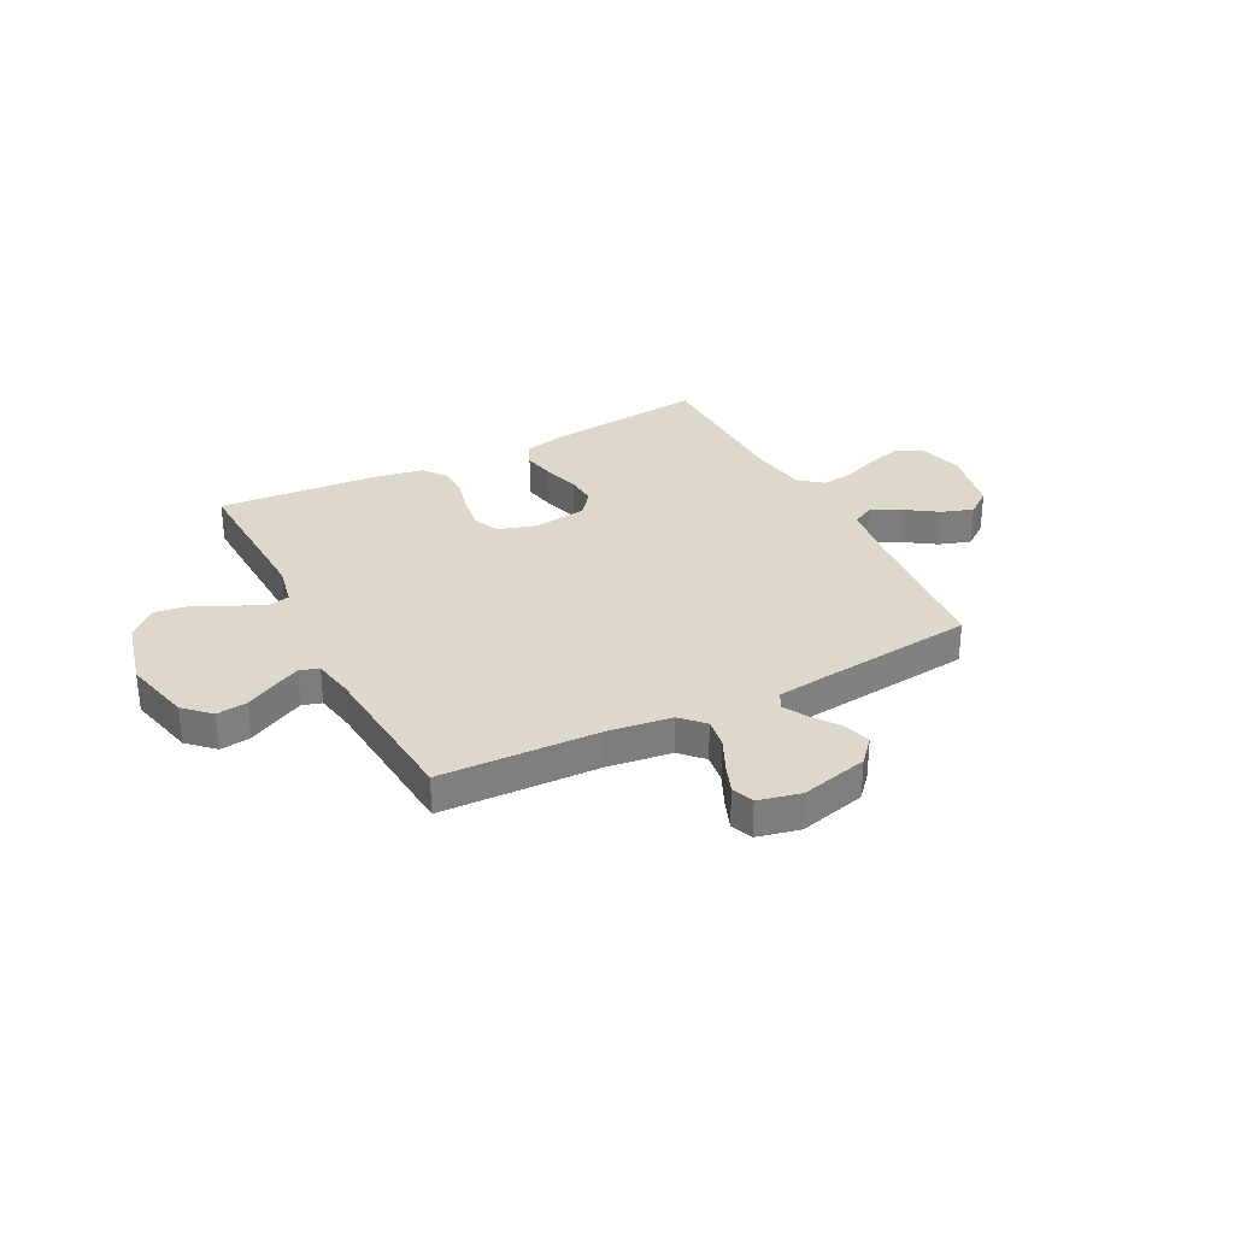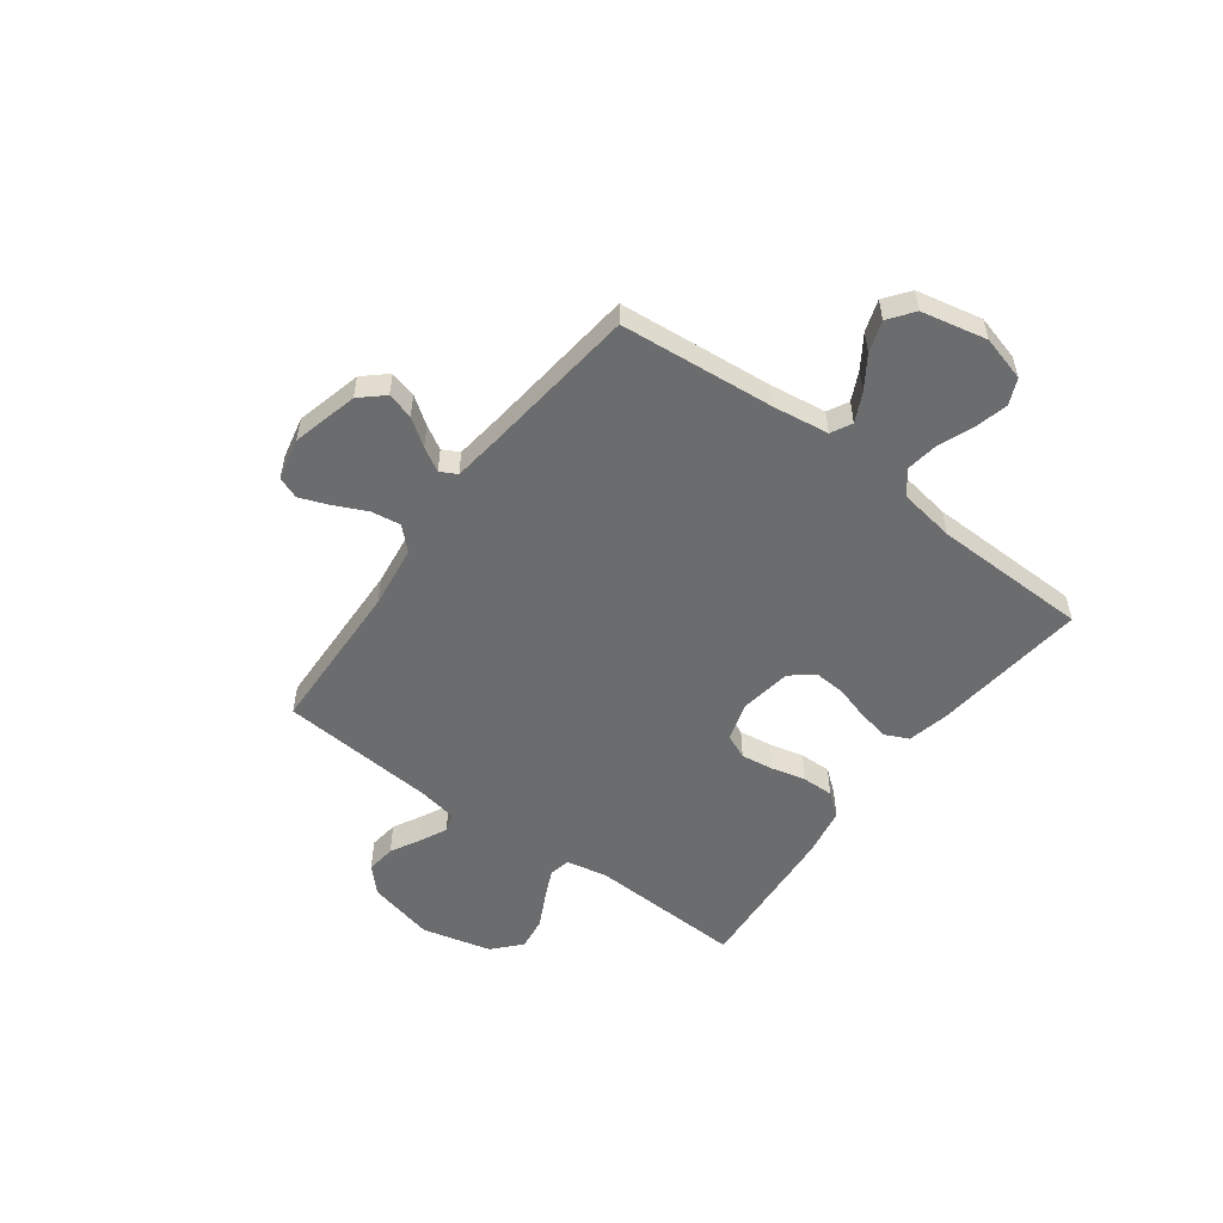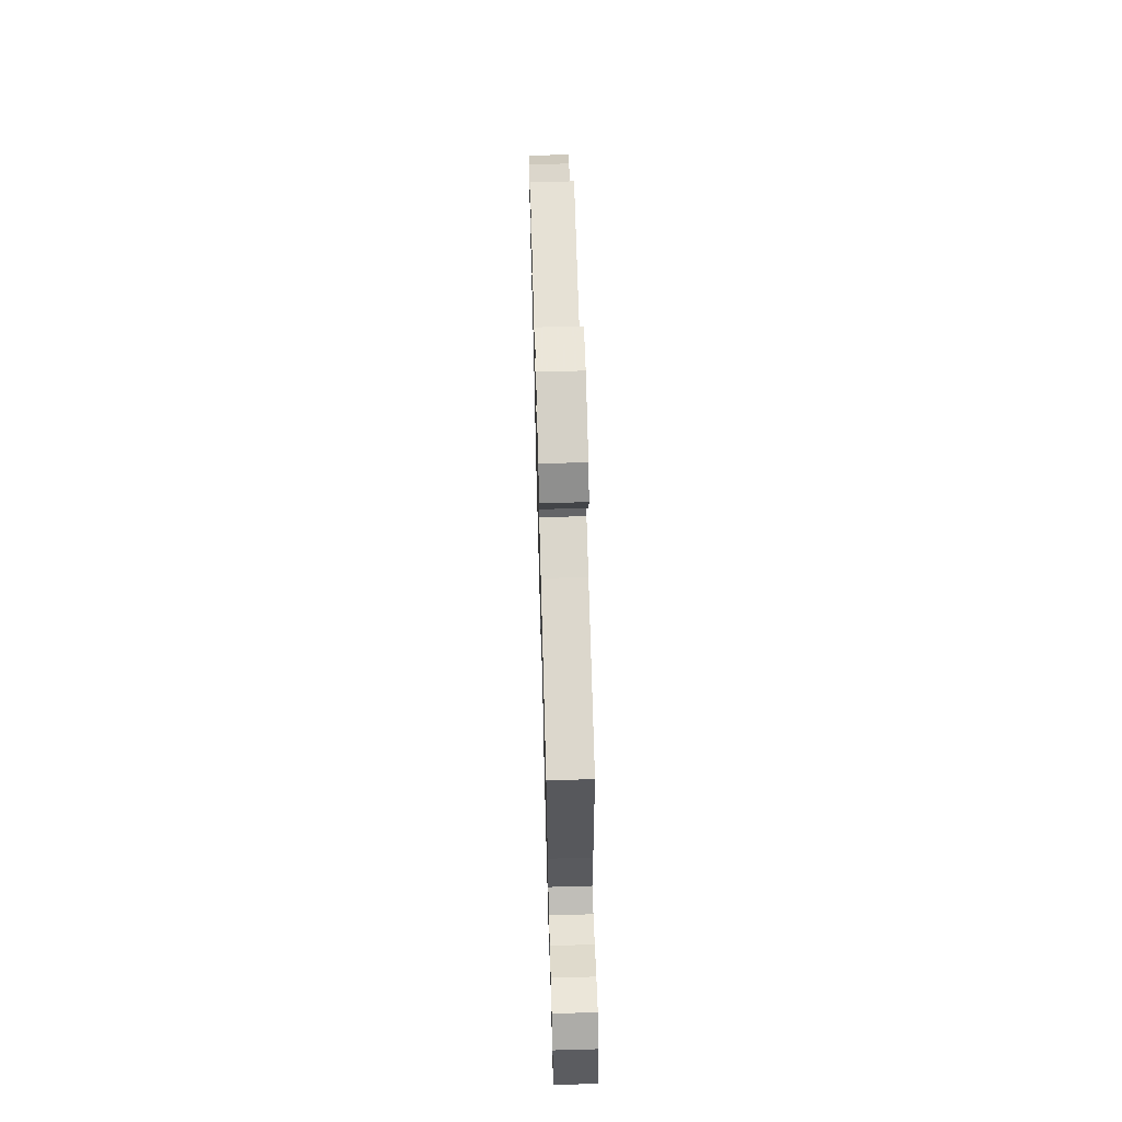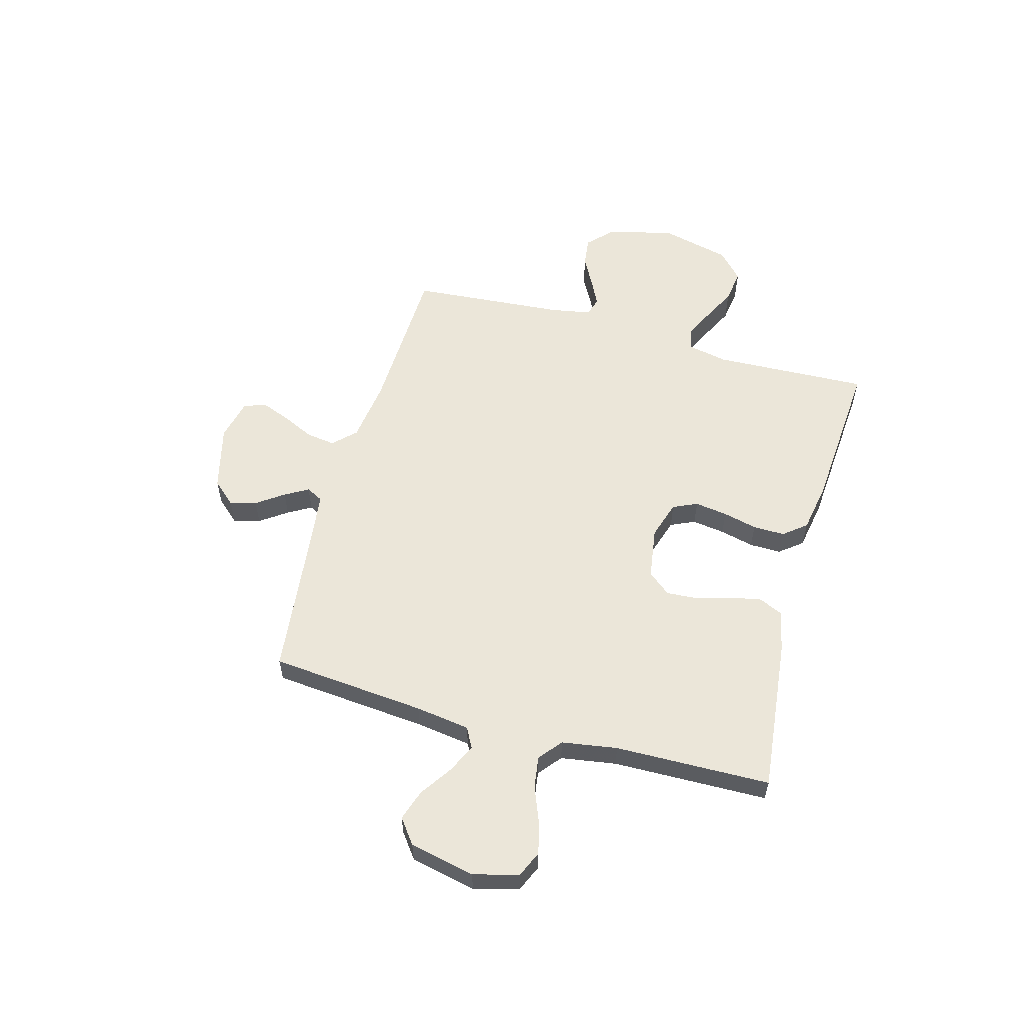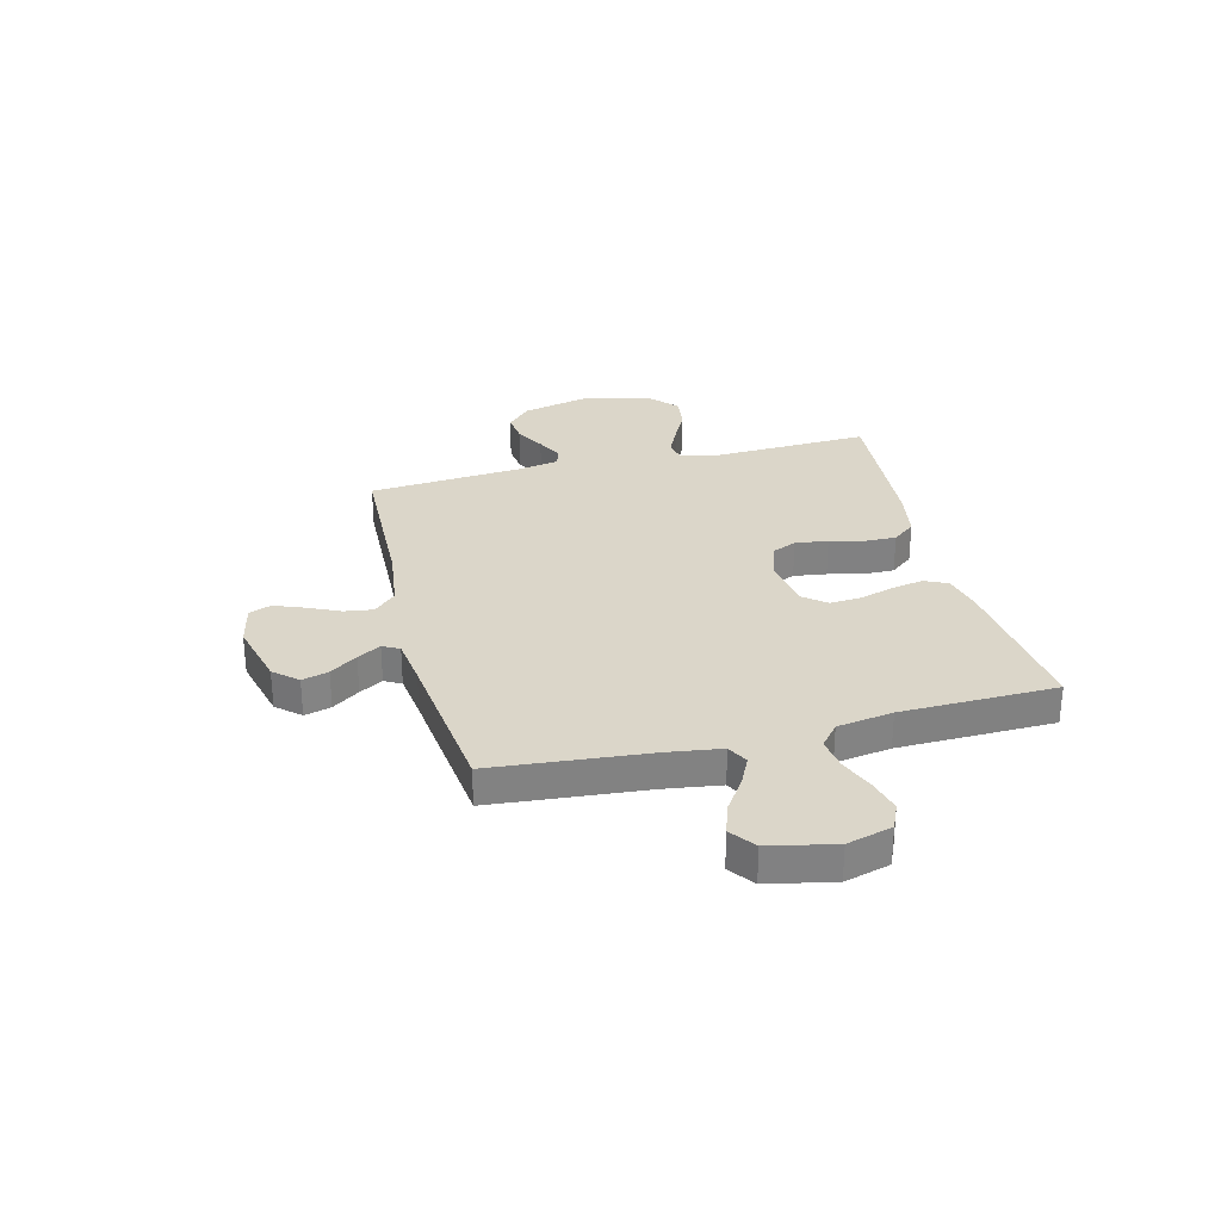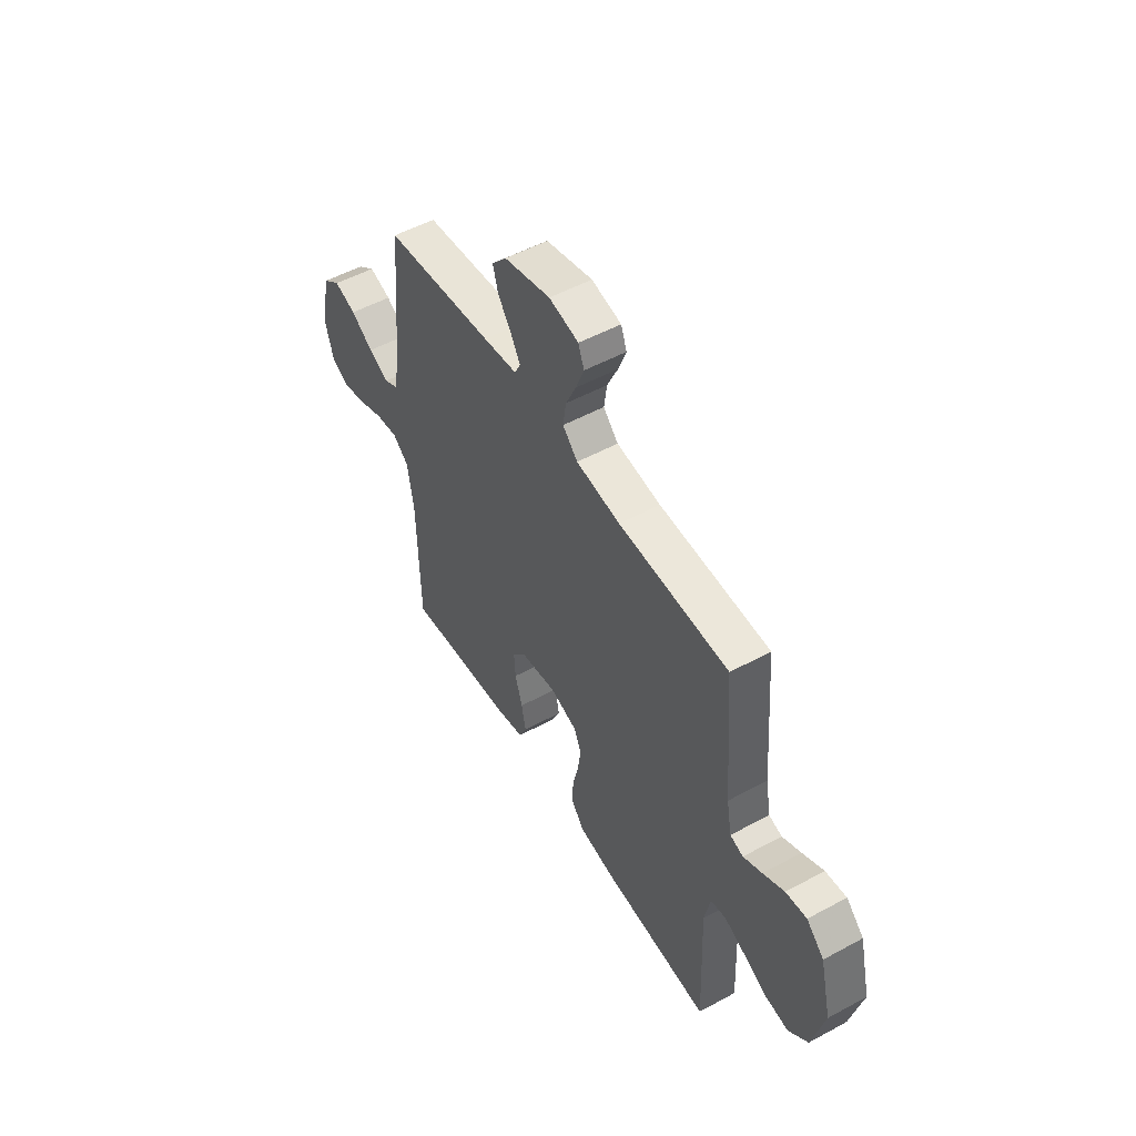
<metadata>
{"format":"obj","ext":"obj","renderer":"f3d","projection":"perspective","resolution":1024,"background":"white","views":[{"elev":31.2,"azim":-27.2,"up":"+Y"},{"elev":-53.6,"azim":53.5,"up":"+Y"},{"elev":66.6,"azim":88.4,"up":"+Z"},{"elev":56.8,"azim":105.5,"up":"+Y"},{"elev":29.7,"azim":75.8,"up":"+Y"},{"elev":52.1,"azim":-120.3,"up":"+Z"}]}
</metadata>
<code>
v -0.5 0.07 -0.5
v -0.488 0.07 -0.2
v -0.504 0.07 -0.122
v -0.545 0.07 -0.113
v -0.603 0.07 -0.14
v -0.669 0.07 -0.173
v -0.733 0.07 -0.182
v -0.786 0.07 -0.134
v -0.819 0.07 0
v -0.788 0.07 0.129
v -0.74 0.07 0.175
v -0.683 0.07 0.168
v -0.625 0.07 0.137
v -0.574 0.07 0.112
v -0.538 0.07 0.123
v -0.524 0.07 0.2
v -0.5 0.07 0.5
v -0.2 0.07 0.51
v -0.079 0.07 0.526
v -0.038 0.07 0.568
v -0.046 0.07 0.624
v -0.075 0.07 0.686
v -0.097 0.07 0.743
v -0.081 0.07 0.785
v 0 0.07 0.803
v 0.127 0.07 0.771
v 0.167 0.07 0.726
v 0.153 0.07 0.675
v 0.116 0.07 0.623
v 0.09 0.07 0.578
v 0.107 0.07 0.546
v 0.2 0.07 0.534
v 0.5 0.07 0.5
v 0.527 0.07 0.2
v 0.542 0.07 0.095
v 0.582 0.07 0.074
v 0.638 0.07 0.101
v 0.699 0.07 0.142
v 0.759 0.07 0.162
v 0.807 0.07 0.126
v 0.834 0.07 0
v 0.81 0.07 -0.087
v 0.76 0.07 -0.109
v 0.697 0.07 -0.093
v 0.629 0.07 -0.066
v 0.567 0.07 -0.057
v 0.523 0.07 -0.093
v 0.506 0.07 -0.2
v 0.5 0.07 -0.5
v 0.2 0.07 -0.467
v 0.121 0.07 -0.449
v 0.1 0.07 -0.404
v 0.112 0.07 -0.343
v 0.132 0.07 -0.276
v 0.136 0.07 -0.216
v 0.1 0.07 -0.172
v 0 0.07 -0.157
v -0.074 0.07 -0.18
v -0.095 0.07 -0.227
v -0.086 0.07 -0.29
v -0.07 0.07 -0.356
v -0.069 0.07 -0.417
v -0.104 0.07 -0.461
v -0.2 0.07 -0.478
v -0.5 0 -0.5
v -0.488 0 -0.2
v -0.504 0 -0.122
v -0.545 0 -0.113
v -0.603 0 -0.14
v -0.669 0 -0.173
v -0.733 0 -0.182
v -0.786 0 -0.134
v -0.819 0 0
v -0.788 0 0.129
v -0.74 0 0.175
v -0.683 0 0.168
v -0.625 0 0.137
v -0.574 0 0.112
v -0.538 0 0.123
v -0.524 0 0.2
v -0.5 0 0.5
v -0.2 0 0.51
v -0.079 0 0.526
v -0.038 0 0.568
v -0.046 0 0.624
v -0.075 0 0.686
v -0.097 0 0.743
v -0.081 0 0.785
v 0 0 0.803
v 0.127 0 0.771
v 0.167 0 0.726
v 0.153 0 0.675
v 0.116 0 0.623
v 0.09 0 0.578
v 0.107 0 0.546
v 0.2 0 0.534
v 0.5 0 0.5
v 0.527 0 0.2
v 0.542 0 0.095
v 0.582 0 0.074
v 0.638 0 0.101
v 0.699 0 0.142
v 0.759 0 0.162
v 0.807 0 0.126
v 0.834 0 0
v 0.81 0 -0.087
v 0.76 0 -0.109
v 0.697 0 -0.093
v 0.629 0 -0.066
v 0.567 0 -0.057
v 0.523 0 -0.093
v 0.506 0 -0.2
v 0.5 0 -0.5
v 0.2 0 -0.467
v 0.121 0 -0.449
v 0.1 0 -0.404
v 0.112 0 -0.343
v 0.132 0 -0.276
v 0.136 0 -0.216
v 0.1 0 -0.172
v 0 0 -0.157
v -0.074 0 -0.18
v -0.095 0 -0.227
v -0.086 0 -0.29
v -0.07 0 -0.356
v -0.069 0 -0.417
v -0.104 0 -0.461
v -0.2 0 -0.478
f 63 64 1 2
f 60 61 62 63
f 59 60 63 2
f 58 59 2 3
f 57 58 3 4
f 51 52 53 54
f 51 54 55
f 48 49 50 51
f 47 48 51 55
f 46 47 55 56
f 42 43 44 45
f 42 45 46
f 41 42 46
f 40 41 46
f 37 38 39 40
f 36 37 40 46
f 35 36 46 56
f 32 33 34
f 31 32 34 35
f 26 27 28 29
f 26 29 30
f 25 26 30
f 24 25 30
f 21 22 23 24
f 21 24 30 31
f 16 17 18
f 15 16 18 19
f 10 11 12 13
f 10 13 14
f 9 10 14
f 8 9 14 15
f 5 6 7 8
f 4 5 8 15
f 31 35 56 57
f 20 21 31
f 19 20 31 57
f 4 15 19 57
f 66 65 128 127
f 127 126 125 124
f 66 127 124 123
f 67 66 123 122
f 68 67 122 121
f 118 117 116 115
f 119 118 115
f 115 114 113 112
f 119 115 112 111
f 120 119 111 110
f 109 108 107 106
f 110 109 106
f 110 106 105
f 110 105 104
f 104 103 102 101
f 110 104 101 100
f 120 110 100 99
f 98 97 96
f 99 98 96 95
f 93 92 91 90
f 94 93 90
f 94 90 89
f 94 89 88
f 88 87 86 85
f 95 94 88 85
f 82 81 80
f 83 82 80 79
f 77 76 75 74
f 78 77 74
f 78 74 73
f 79 78 73 72
f 72 71 70 69
f 79 72 69 68
f 121 120 99 95
f 95 85 84
f 121 95 84 83
f 121 83 79 68
f 1 65 66 2
f 2 66 67 3
f 3 67 68 4
f 4 68 69 5
f 5 69 70 6
f 6 70 71 7
f 7 71 72 8
f 8 72 73 9
f 9 73 74 10
f 10 74 75 11
f 11 75 76 12
f 12 76 77 13
f 13 77 78 14
f 14 78 79 15
f 15 79 80 16
f 16 80 81 17
f 17 81 82 18
f 18 82 83 19
f 19 83 84 20
f 20 84 85 21
f 21 85 86 22
f 22 86 87 23
f 23 87 88 24
f 24 88 89 25
f 25 89 90 26
f 26 90 91 27
f 27 91 92 28
f 28 92 93 29
f 29 93 94 30
f 30 94 95 31
f 31 95 96 32
f 32 96 97 33
f 33 97 98 34
f 34 98 99 35
f 35 99 100 36
f 36 100 101 37
f 37 101 102 38
f 38 102 103 39
f 39 103 104 40
f 40 104 105 41
f 41 105 106 42
f 42 106 107 43
f 43 107 108 44
f 44 108 109 45
f 45 109 110 46
f 46 110 111 47
f 47 111 112 48
f 48 112 113 49
f 49 113 114 50
f 50 114 115 51
f 51 115 116 52
f 52 116 117 53
f 53 117 118 54
f 54 118 119 55
f 55 119 120 56
f 56 120 121 57
f 57 121 122 58
f 58 122 123 59
f 59 123 124 60
f 60 124 125 61
f 61 125 126 62
f 62 126 127 63
f 63 127 128 64
f 64 128 65 1

</code>
